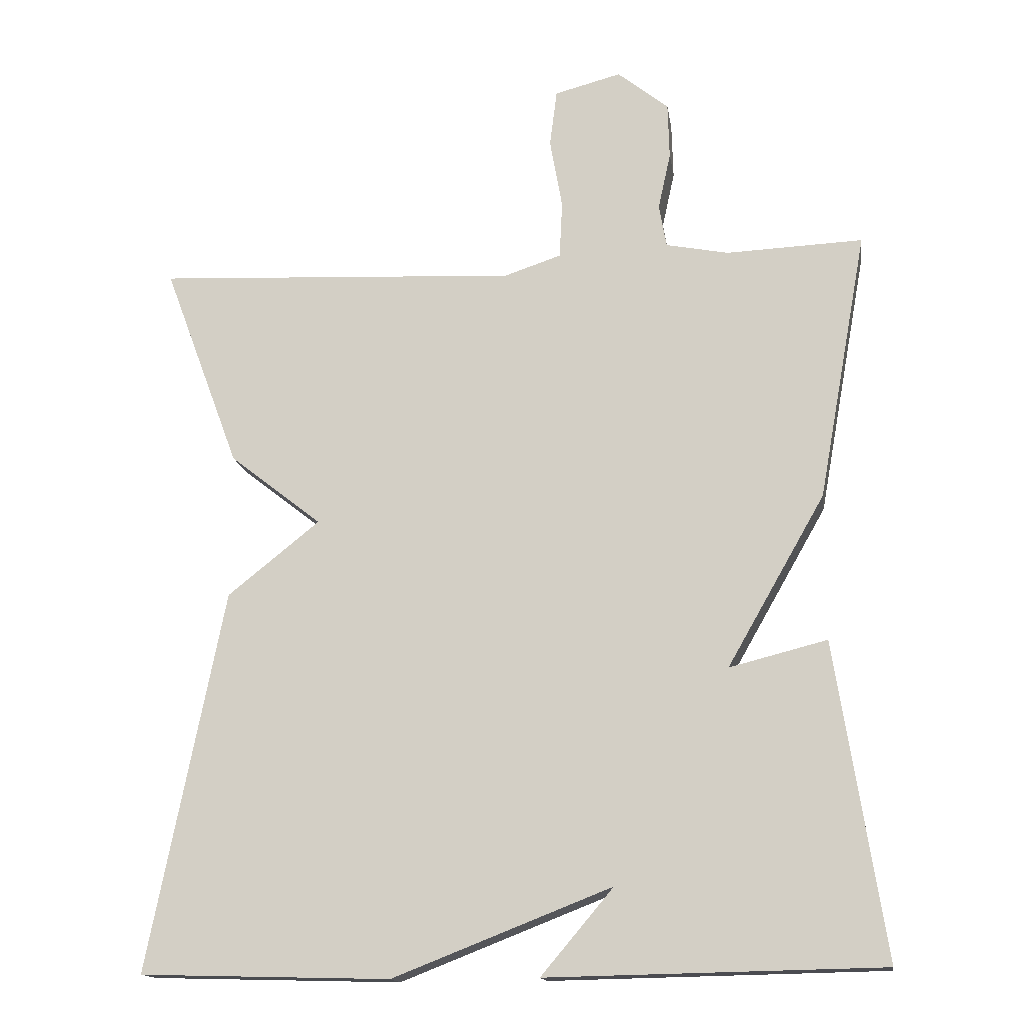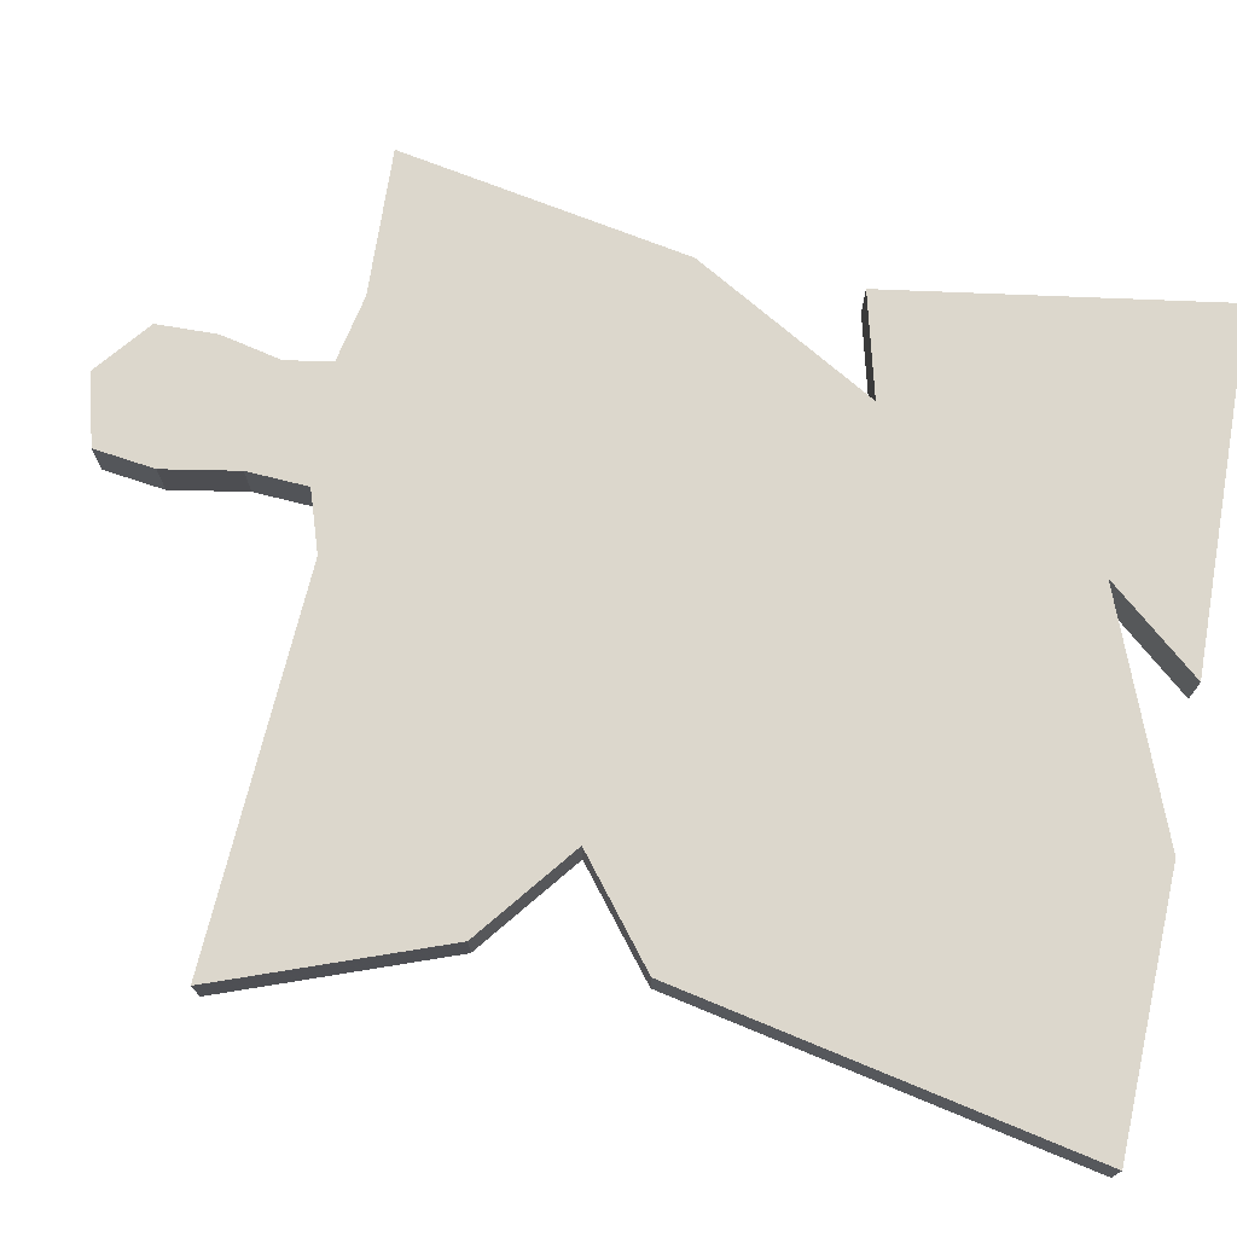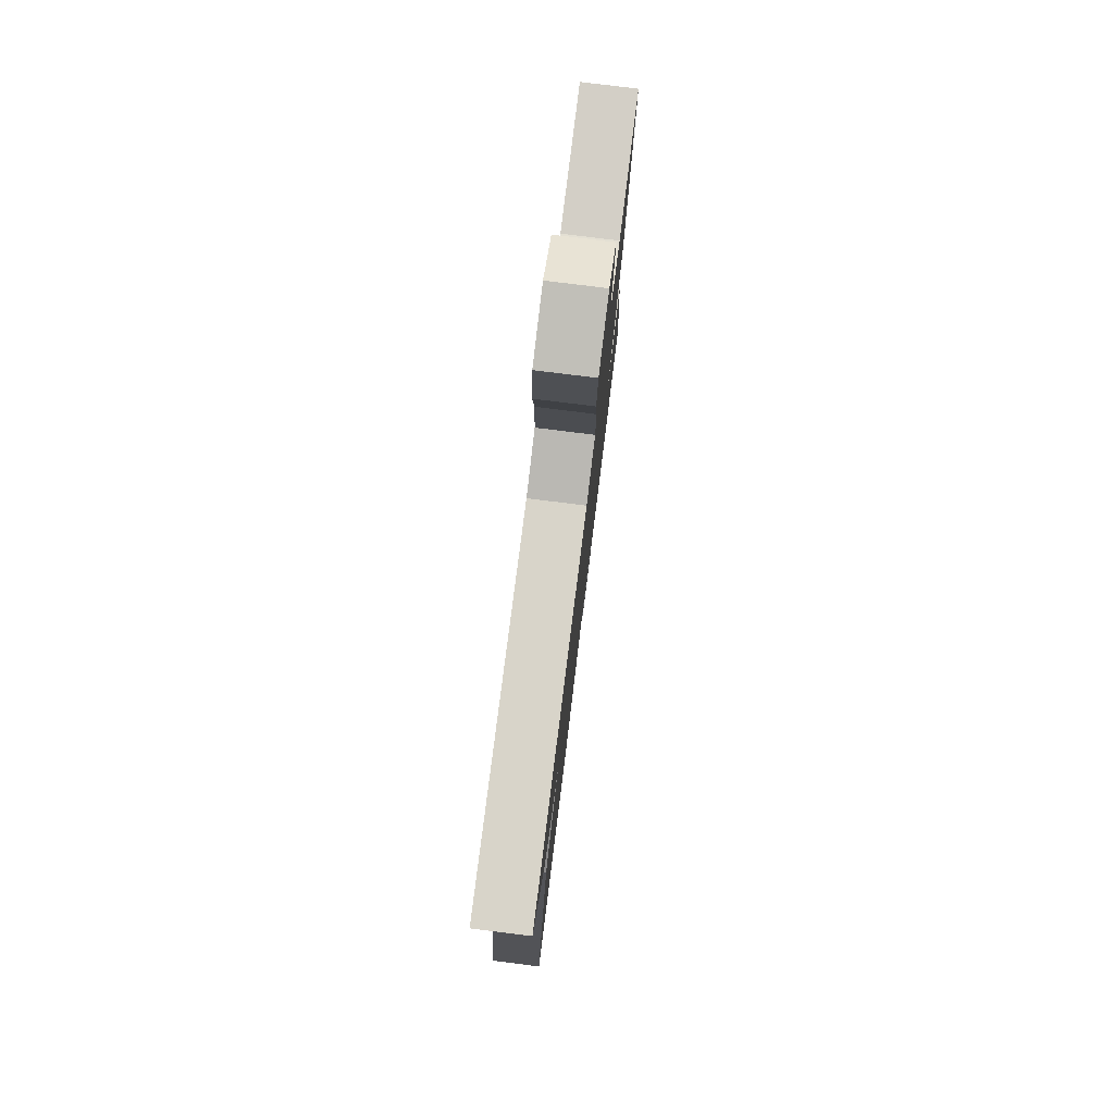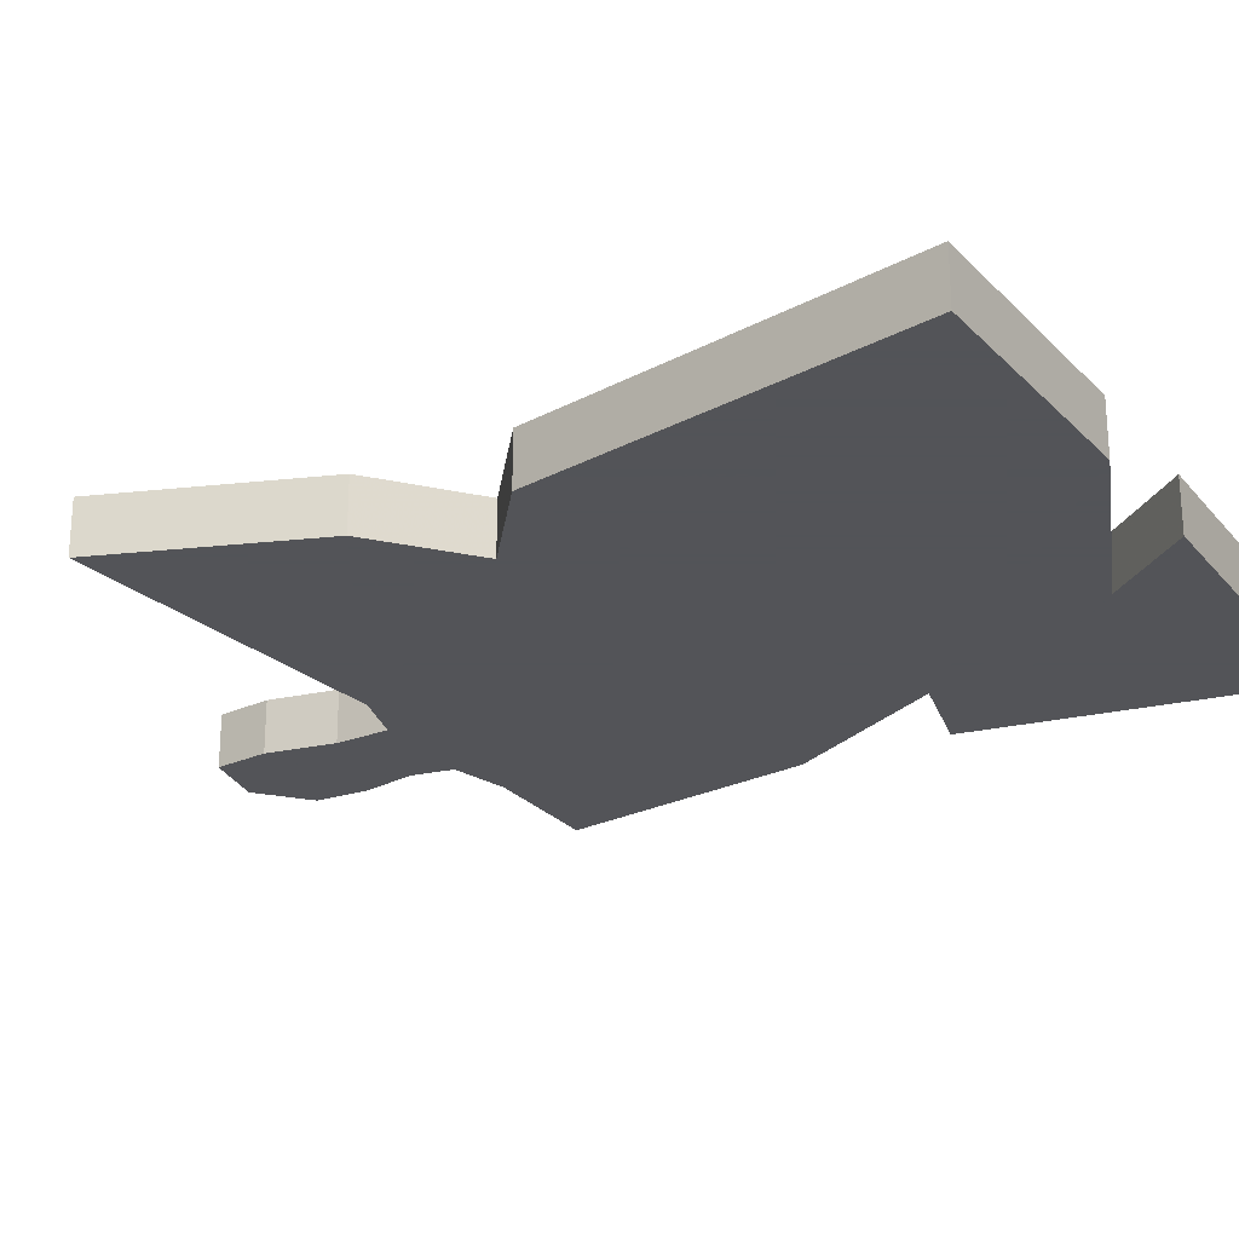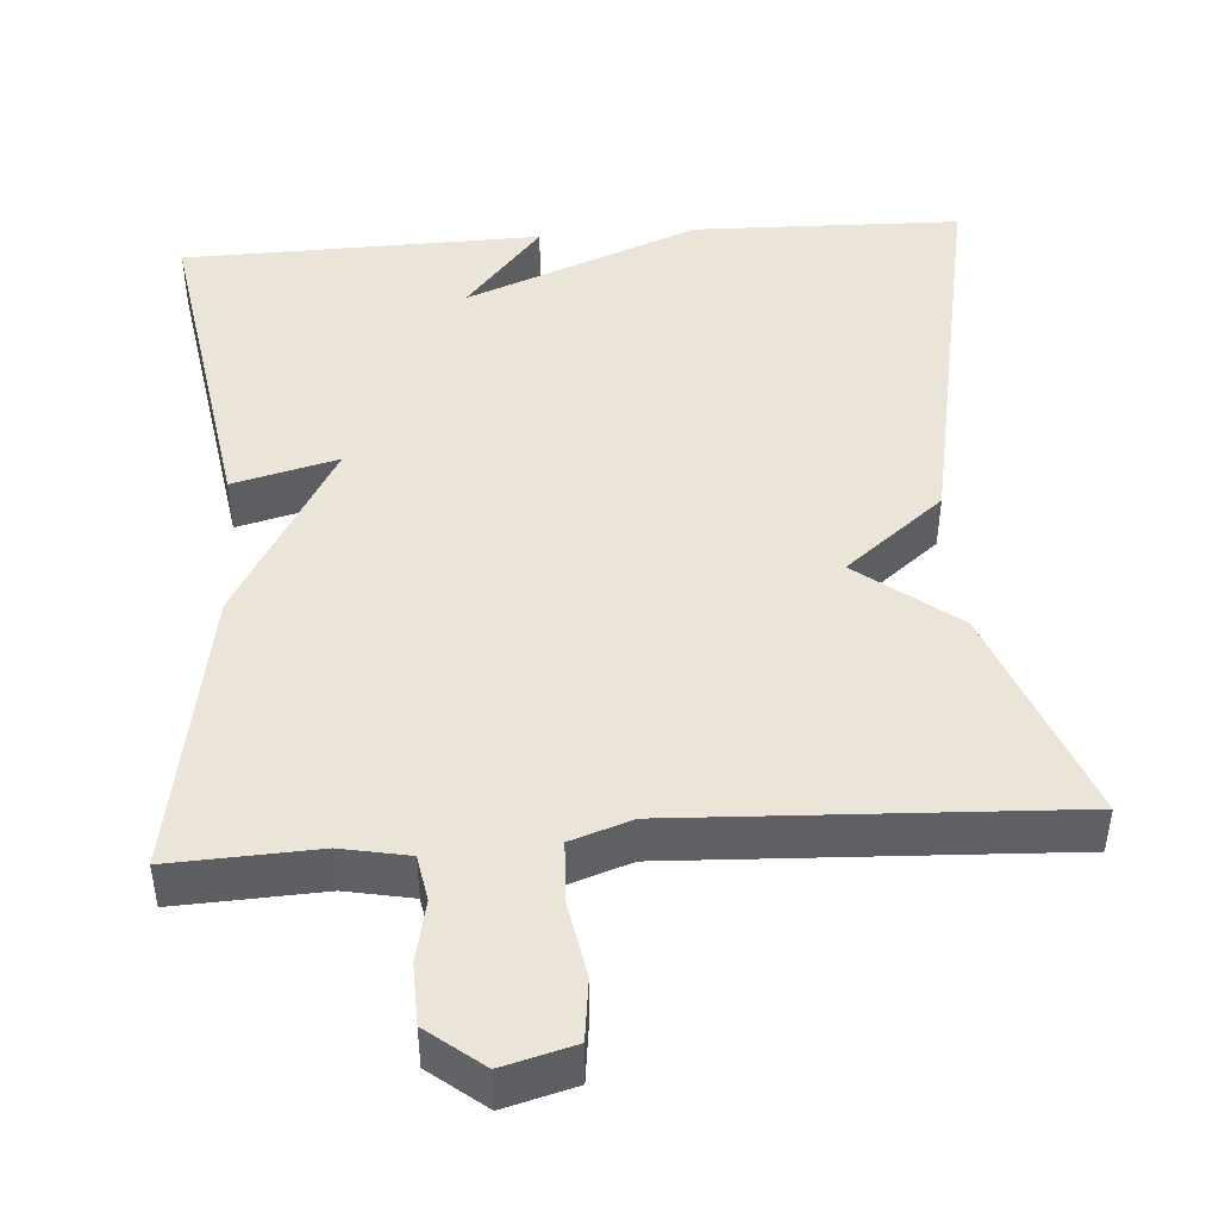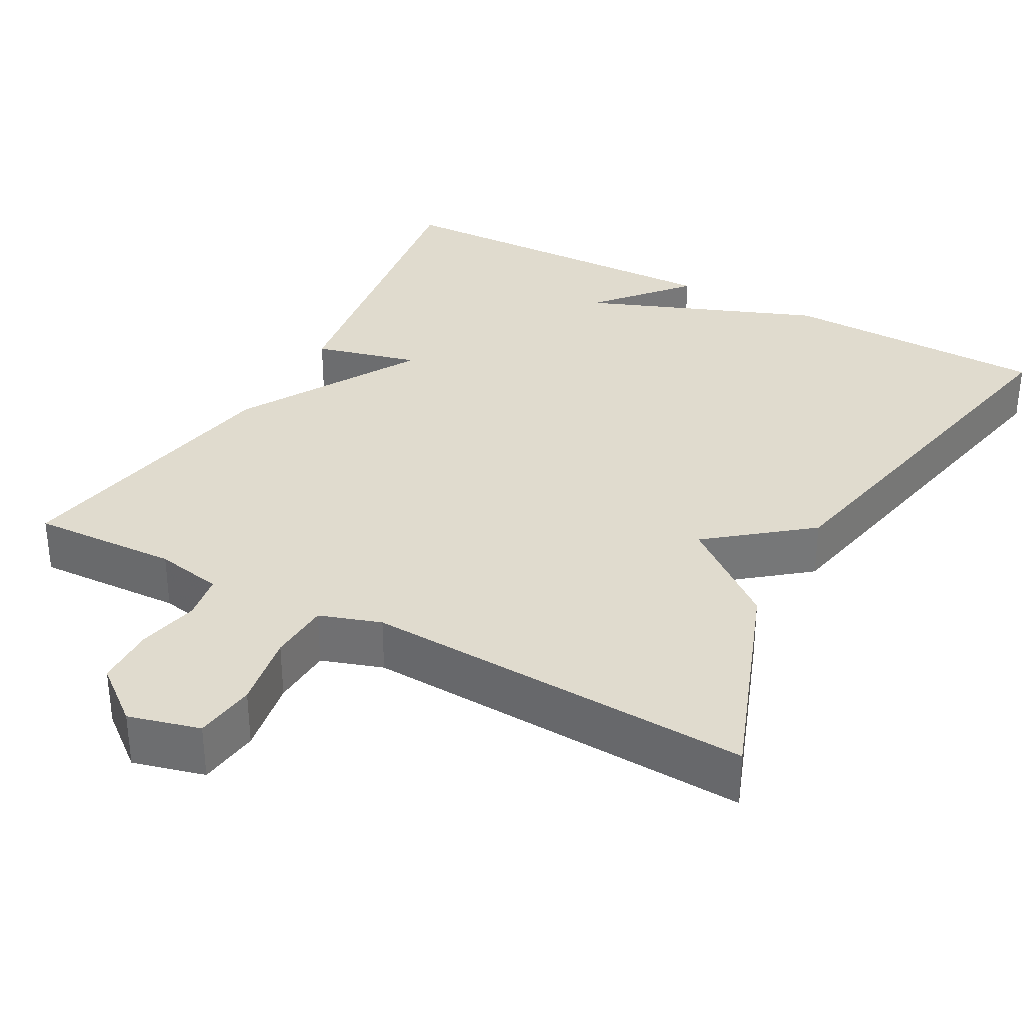
<metadata>
{"format":"obj","ext":"obj","renderer":"f3d","projection":"perspective","resolution":1024,"background":"white","views":[{"elev":-15.3,"azim":-171.5,"up":"+Z"},{"elev":72.9,"azim":101.2,"up":"+Y"},{"elev":78.6,"azim":97.1,"up":"+Z"},{"elev":-23.4,"azim":120.9,"up":"+Y"},{"elev":45.5,"azim":-4.3,"up":"+Y"},{"elev":33.4,"azim":28.7,"up":"+Y"}]}
</metadata>
<code>
v 0.5 0.07 0.5
v 0.396 0.07 0.221
v 0.27 0.07 0.122
v 0.396 0.07 0.021
v 0.5 0.07 -0.5
v 0.158 0.07 -0.509
v -0.141 0.07 -0.392
v -0.042 0.07 -0.509
v -0.5 0.07 -0.5
v -0.433 0.07 -0.069
v -0.299 0.07 -0.103
v -0.433 0.07 0.131
v -0.5 0.07 0.5
v -0.313 0.07 0.492
v -0.227 0.07 0.509
v -0.217 0.07 0.568
v -0.234 0.07 0.646
v -0.232 0.07 0.723
v -0.162 0.07 0.779
v -0.071 0.07 0.755
v -0.061 0.07 0.677
v -0.078 0.07 0.58
v -0.074 0.07 0.502
v 0.004 0.07 0.476
v 0.5 0 0.5
v 0.396 0 0.221
v 0.27 0 0.122
v 0.396 0 0.021
v 0.5 0 -0.5
v 0.158 0 -0.509
v -0.141 0 -0.392
v -0.042 0 -0.509
v -0.5 0 -0.5
v -0.433 0 -0.069
v -0.299 0 -0.103
v -0.433 0 0.131
v -0.5 0 0.5
v -0.313 0 0.492
v -0.227 0 0.509
v -0.217 0 0.568
v -0.234 0 0.646
v -0.232 0 0.723
v -0.162 0 0.779
v -0.071 0 0.755
v -0.061 0 0.677
v -0.078 0 0.58
v -0.074 0 0.502
v 0.004 0 0.476
f 20 21 22
f 19 20 22
f 18 19 22
f 17 18 22
f 16 17 22
f 15 16 22 23
f 14 15 23 24
f 13 14 24
f 12 13 24
f 11 12 24
f 7 8 9 10
f 7 10 11
f 6 7 11
f 5 6 11
f 4 5 11
f 3 4 11
f 3 11 24
f 2 3 24
f 1 2 24
f 46 45 44
f 46 44 43
f 46 43 42
f 46 42 41
f 46 41 40
f 47 46 40 39
f 48 47 39 38
f 48 38 37
f 48 37 36
f 48 36 35
f 34 33 32 31
f 35 34 31
f 35 31 30
f 35 30 29
f 35 29 28
f 35 28 27
f 48 35 27
f 48 27 26
f 48 26 25
f 1 25 26 2
f 2 26 27 3
f 3 27 28 4
f 4 28 29 5
f 5 29 30 6
f 6 30 31 7
f 7 31 32 8
f 8 32 33 9
f 9 33 34 10
f 10 34 35 11
f 11 35 36 12
f 12 36 37 13
f 13 37 38 14
f 14 38 39 15
f 15 39 40 16
f 16 40 41 17
f 17 41 42 18
f 18 42 43 19
f 19 43 44 20
f 20 44 45 21
f 21 45 46 22
f 22 46 47 23
f 23 47 48 24
f 24 48 25 1

</code>
